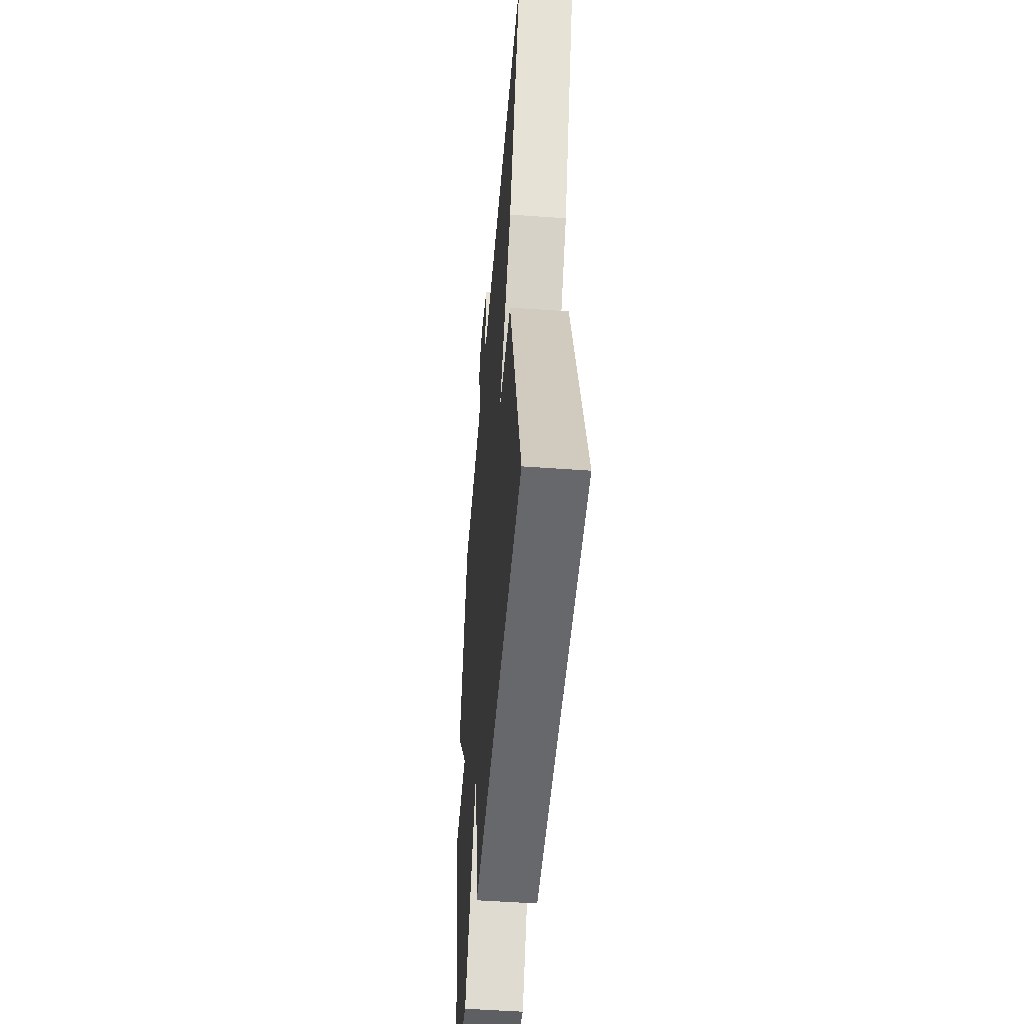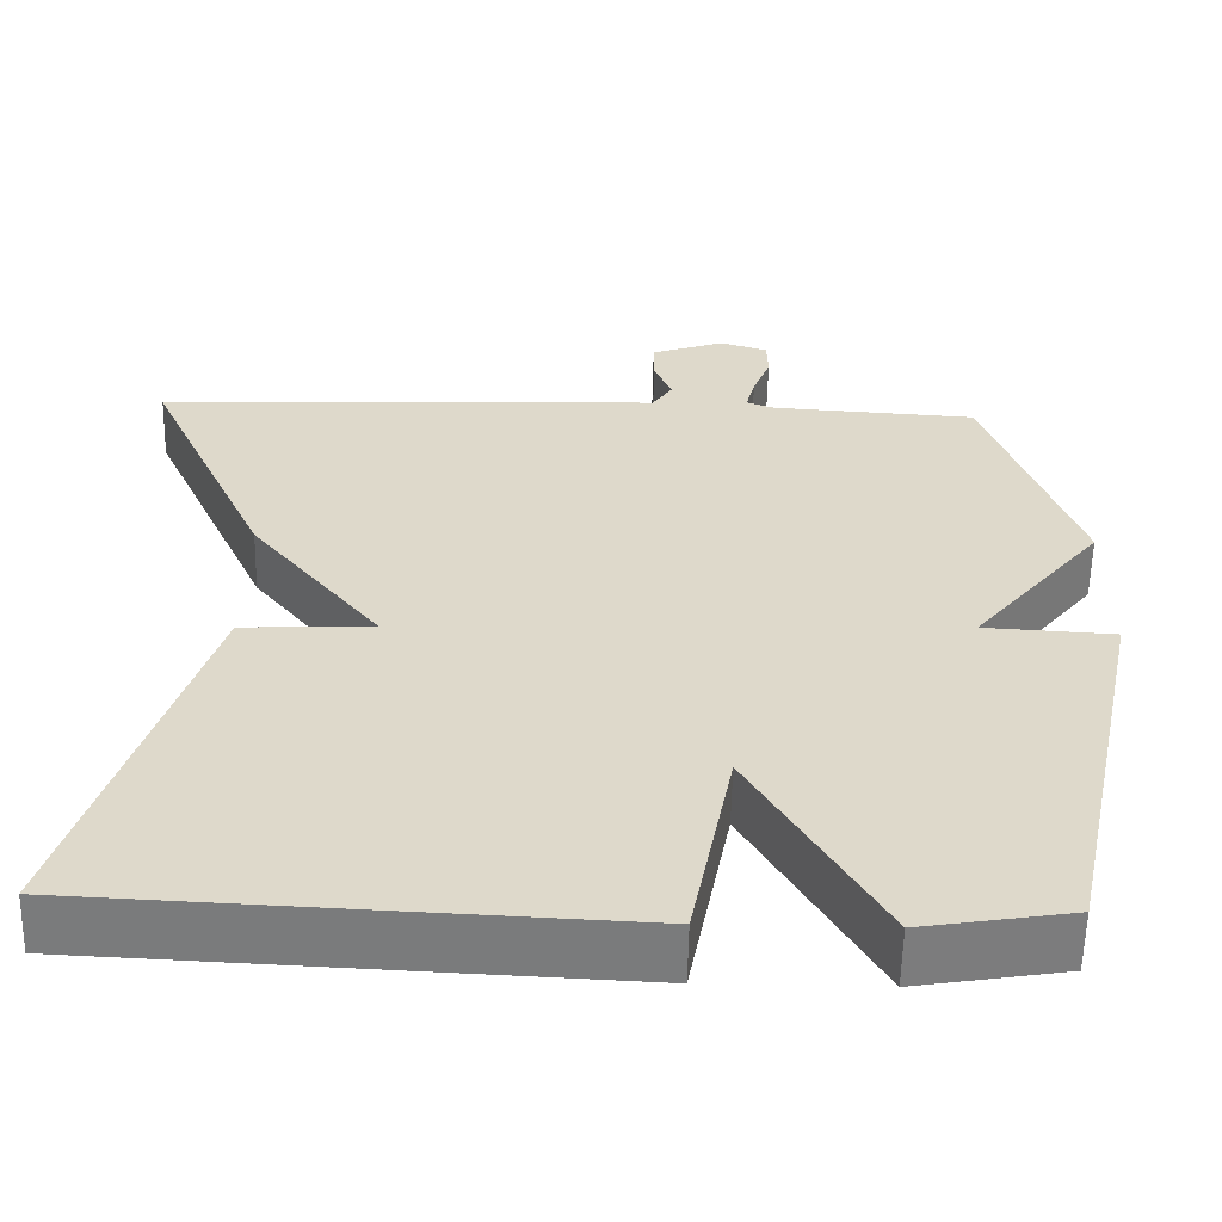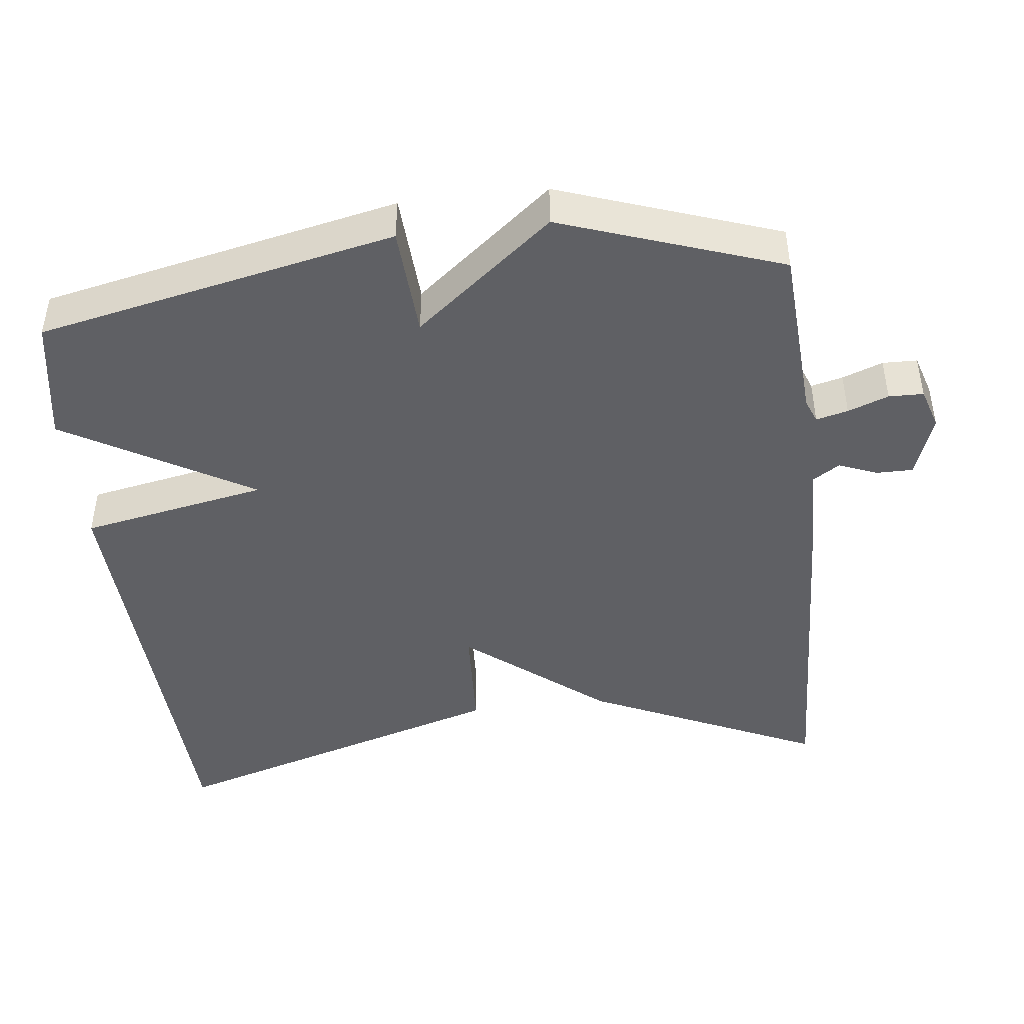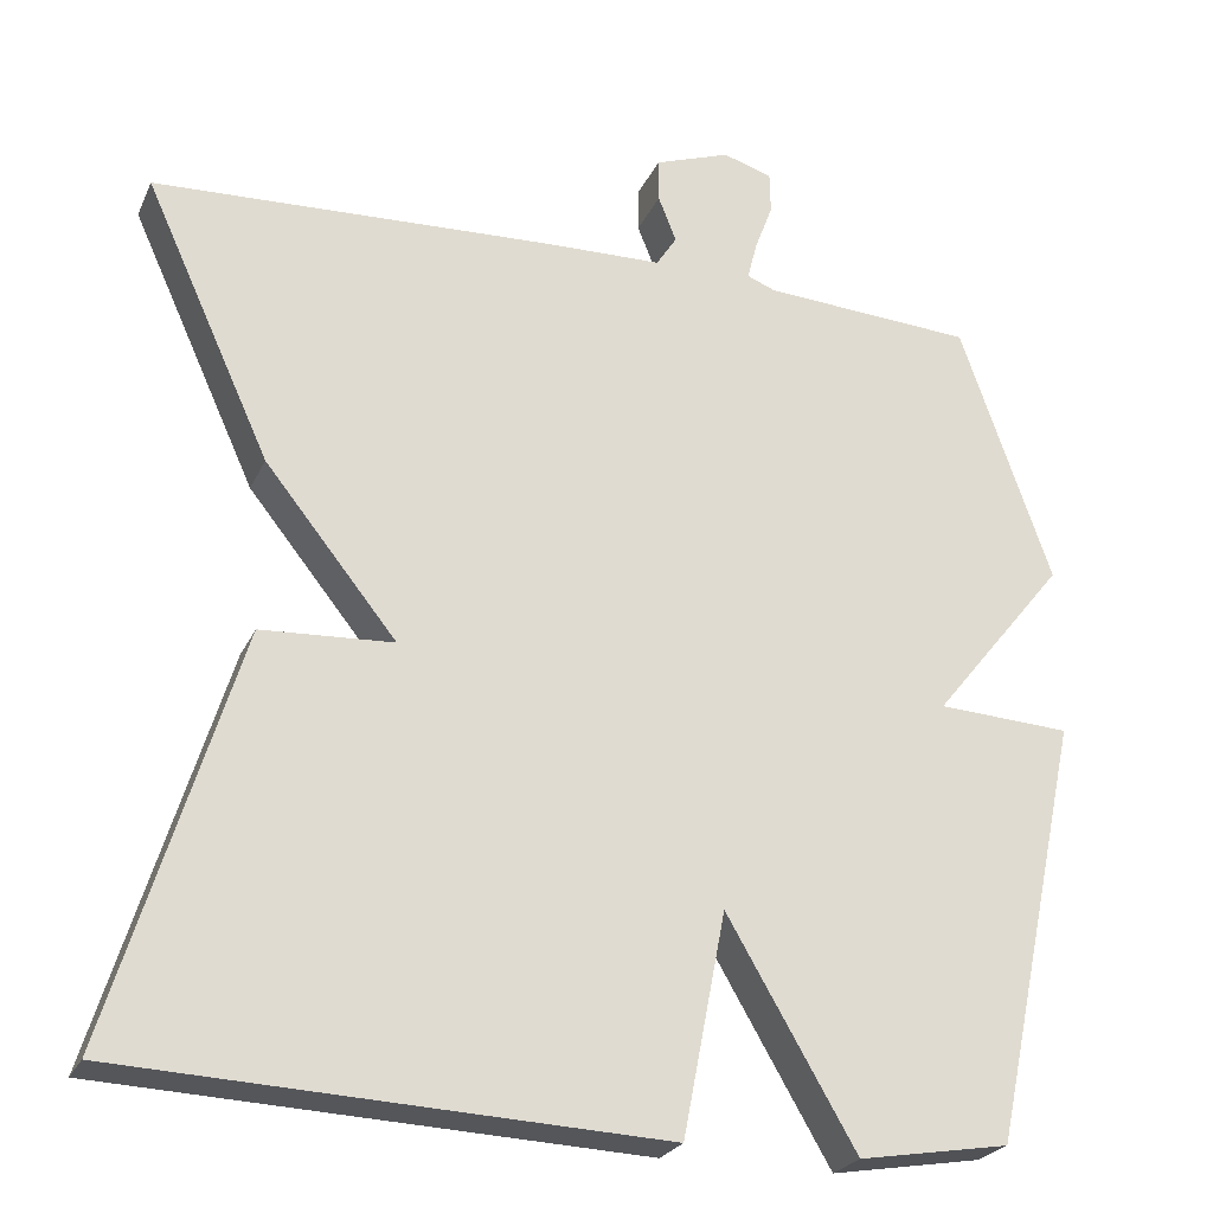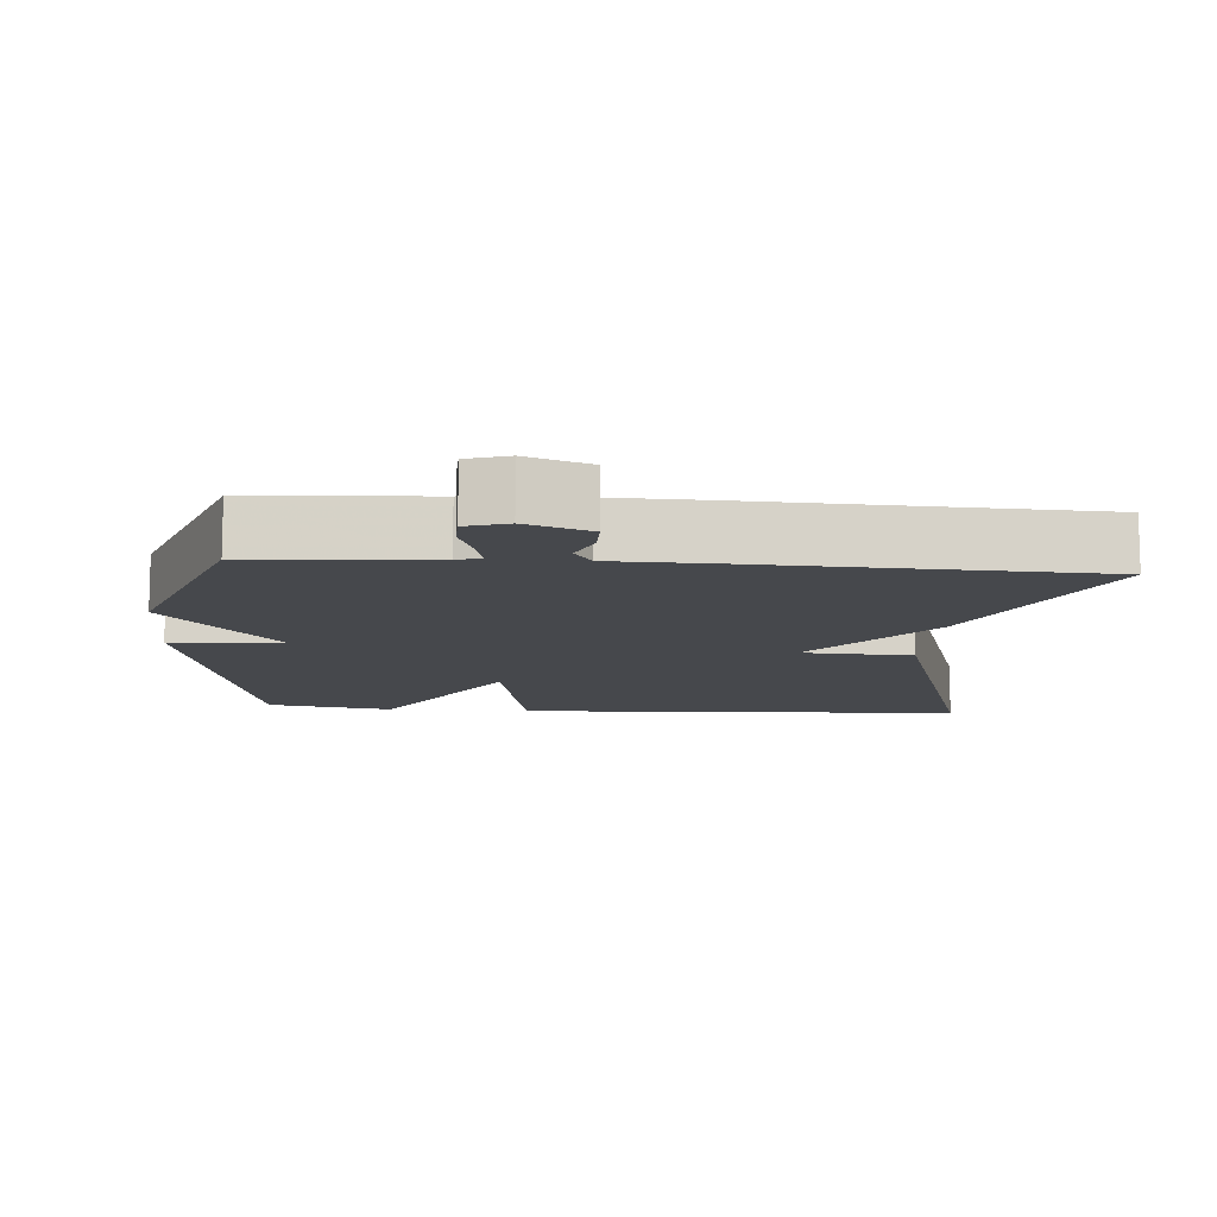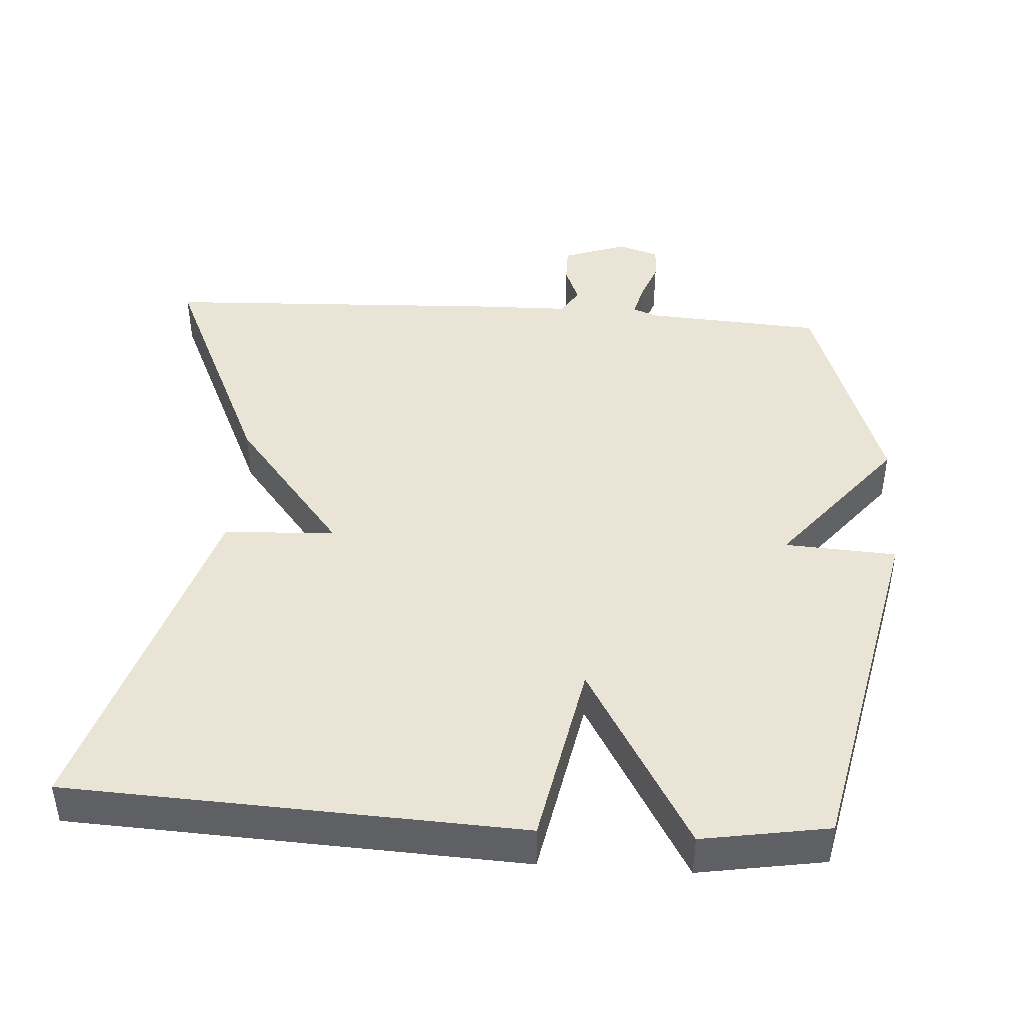
<metadata>
{"format":"obj","ext":"obj","renderer":"f3d","projection":"perspective","resolution":1024,"background":"white","views":[{"elev":-49.7,"azim":85.4,"up":"+Z"},{"elev":-58.6,"azim":178.8,"up":"+Z"},{"elev":-44.8,"azim":-83.4,"up":"+Y"},{"elev":-24.5,"azim":159.9,"up":"+Z"},{"elev":-11.1,"azim":-4.5,"up":"+Y"},{"elev":43.9,"azim":-176.2,"up":"+Y"}]}
</metadata>
<code>
v 0.5 0.07 -0.5
v -0.125 0.07 -0.529
v -0.175 0.07 -0.271
v -0.325 0.07 -0.529
v -0.5 0.07 -0.5
v -0.606 0.07 -0.004
v -0.451 0.07 0.005
v -0.606 0.07 0.196
v -0.5 0.07 0.5
v -0.254 0.07 0.516
v -0.221 0.07 0.529
v -0.232 0.07 0.573
v -0.253 0.07 0.629
v -0.252 0.07 0.677
v -0.195 0.07 0.695
v -0.107 0.07 0.664
v -0.107 0.07 0.613
v -0.128 0.07 0.56
v -0.104 0.07 0.523
v 0.032 0.07 0.52
v 0.5 0.07 0.5
v 0.353 0.07 0.178
v 0.199 0.07 -0.014
v 0.353 0.07 -0.022
v 0.5 0 -0.5
v -0.125 0 -0.529
v -0.175 0 -0.271
v -0.325 0 -0.529
v -0.5 0 -0.5
v -0.606 0 -0.004
v -0.451 0 0.005
v -0.606 0 0.196
v -0.5 0 0.5
v -0.254 0 0.516
v -0.221 0 0.529
v -0.232 0 0.573
v -0.253 0 0.629
v -0.252 0 0.677
v -0.195 0 0.695
v -0.107 0 0.664
v -0.107 0 0.613
v -0.128 0 0.56
v -0.104 0 0.523
v 0.032 0 0.52
v 0.5 0 0.5
v 0.353 0 0.178
v 0.199 0 -0.014
v 0.353 0 -0.022
f 1 2 3
f 24 1 3
f 23 24 3
f 22 23 3
f 21 22 3
f 20 21 3
f 19 20 3
f 3 4 5
f 19 3 5
f 18 19 5
f 16 17 18
f 15 16 18
f 14 15 18
f 13 14 18
f 12 13 18
f 11 12 18
f 10 11 18 5
f 7 8 9 10
f 7 10 5
f 5 6 7
f 27 26 25
f 27 25 48
f 27 48 47
f 27 47 46
f 27 46 45
f 27 45 44
f 27 44 43
f 29 28 27
f 29 27 43
f 29 43 42
f 42 41 40
f 42 40 39
f 42 39 38
f 42 38 37
f 42 37 36
f 42 36 35
f 29 42 35 34
f 34 33 32 31
f 29 34 31
f 31 30 29
f 1 25 26 2
f 2 26 27 3
f 3 27 28 4
f 4 28 29 5
f 5 29 30 6
f 6 30 31 7
f 7 31 32 8
f 8 32 33 9
f 9 33 34 10
f 10 34 35 11
f 11 35 36 12
f 12 36 37 13
f 13 37 38 14
f 14 38 39 15
f 15 39 40 16
f 16 40 41 17
f 17 41 42 18
f 18 42 43 19
f 19 43 44 20
f 20 44 45 21
f 21 45 46 22
f 22 46 47 23
f 23 47 48 24
f 24 48 25 1

</code>
